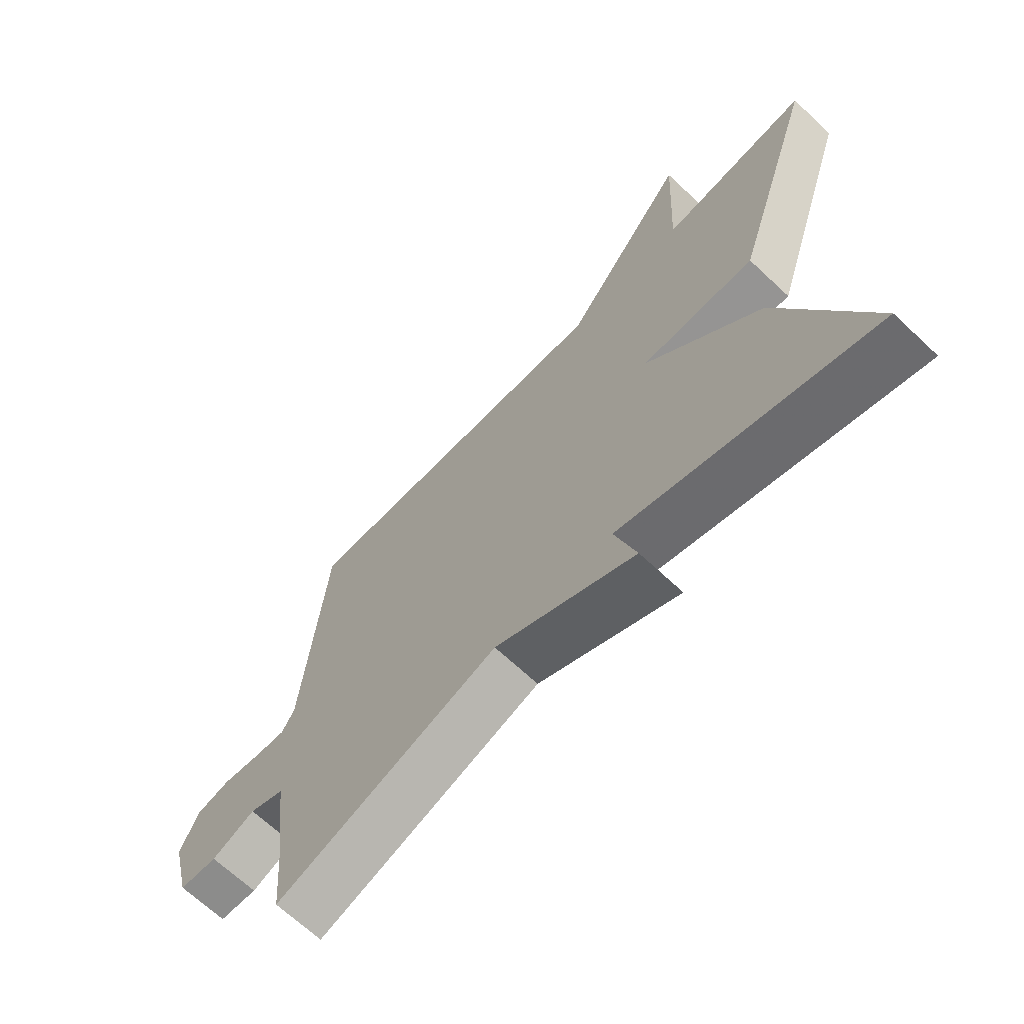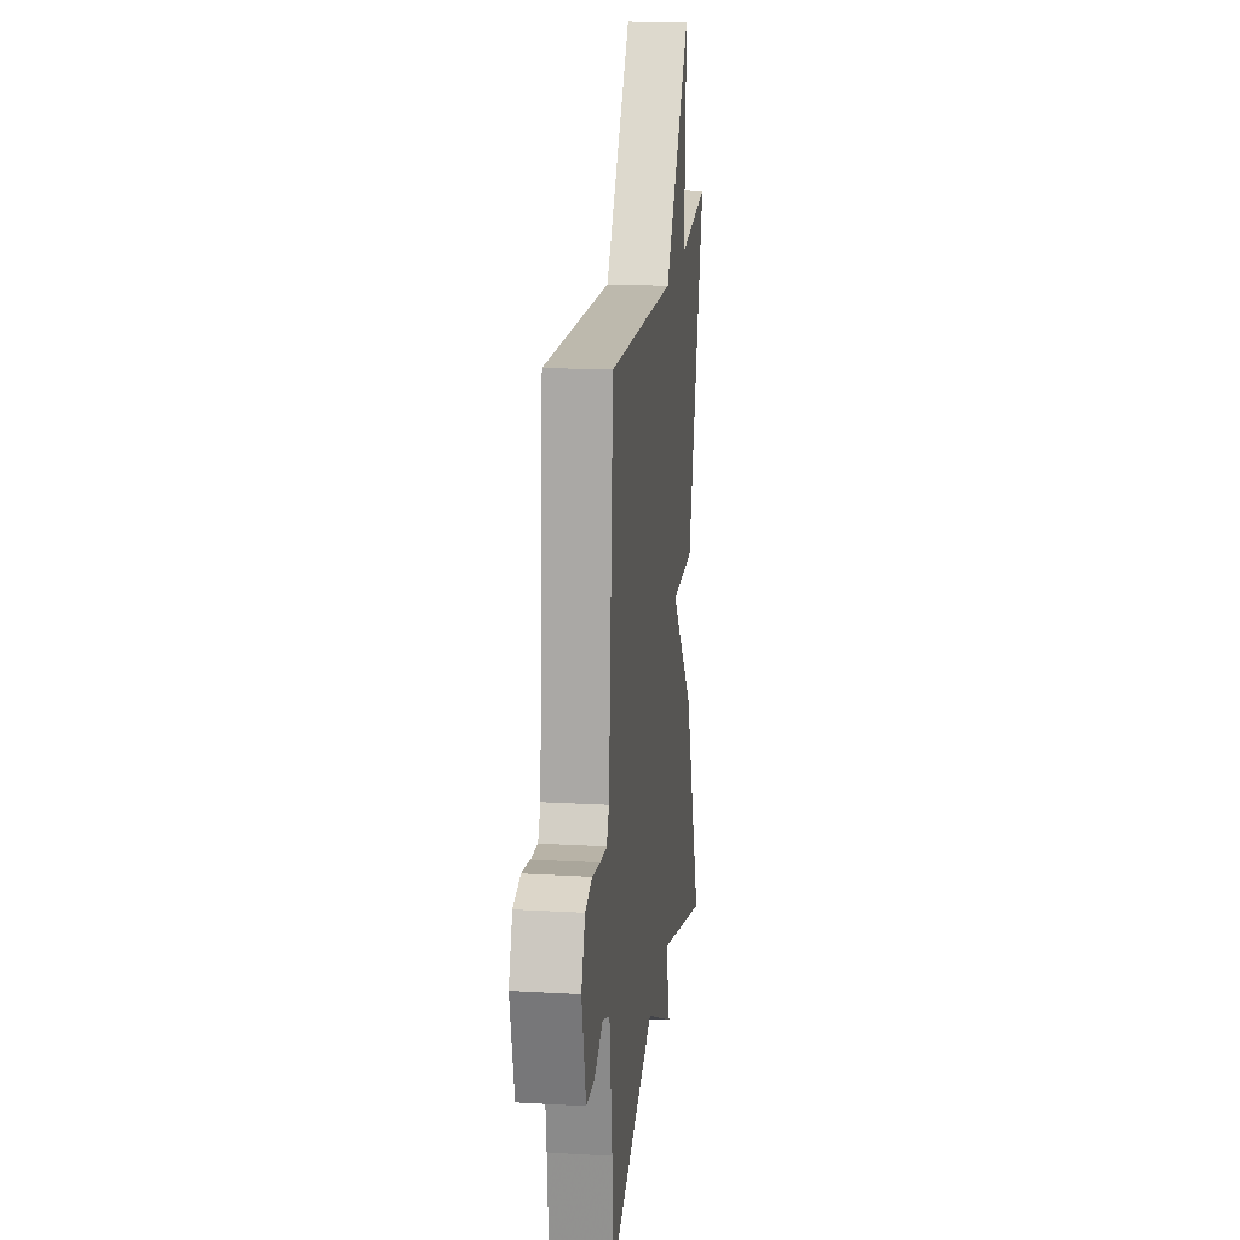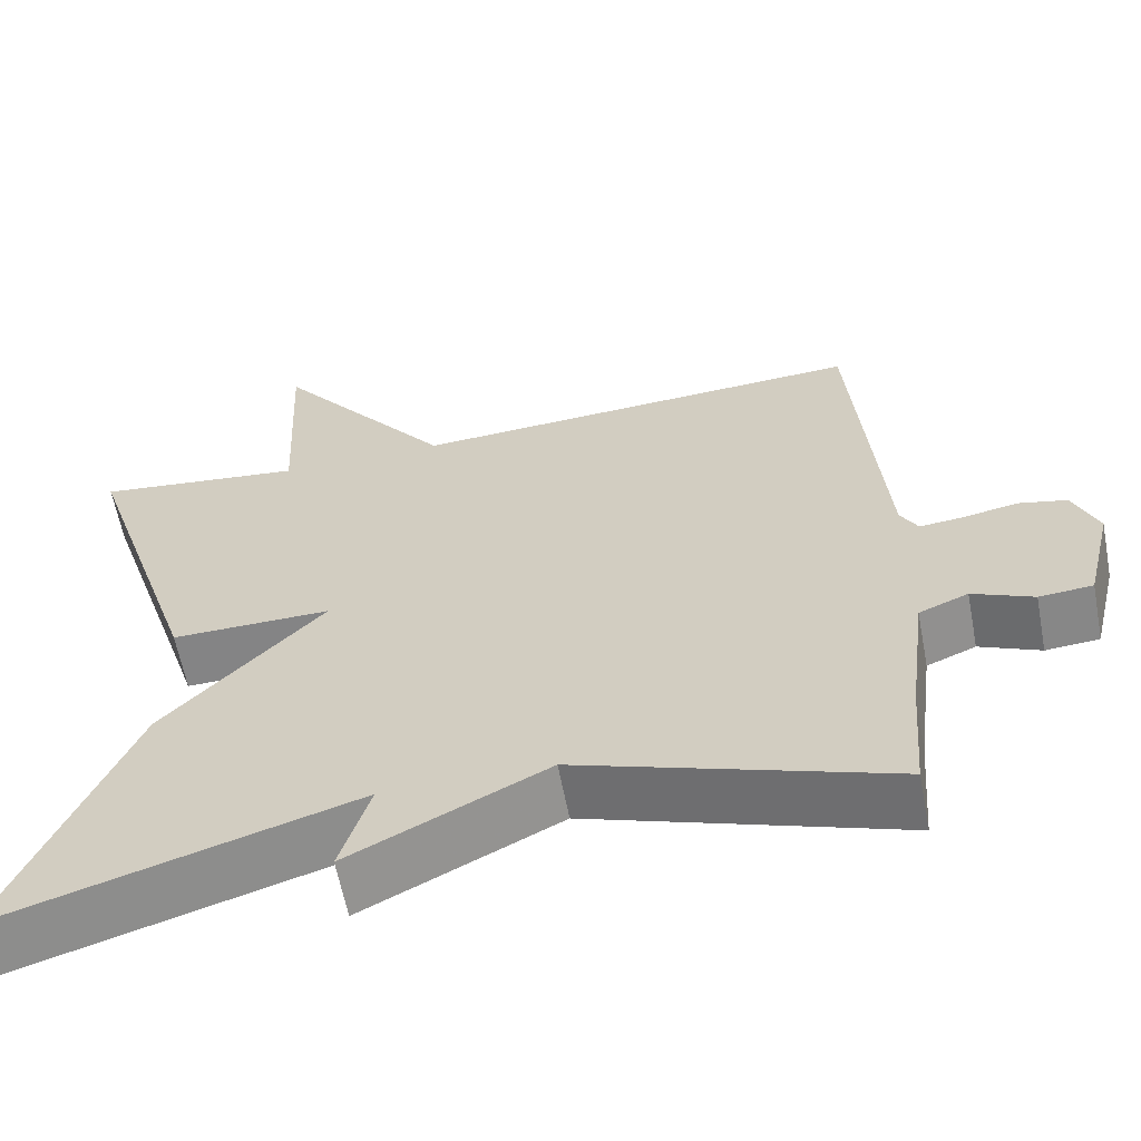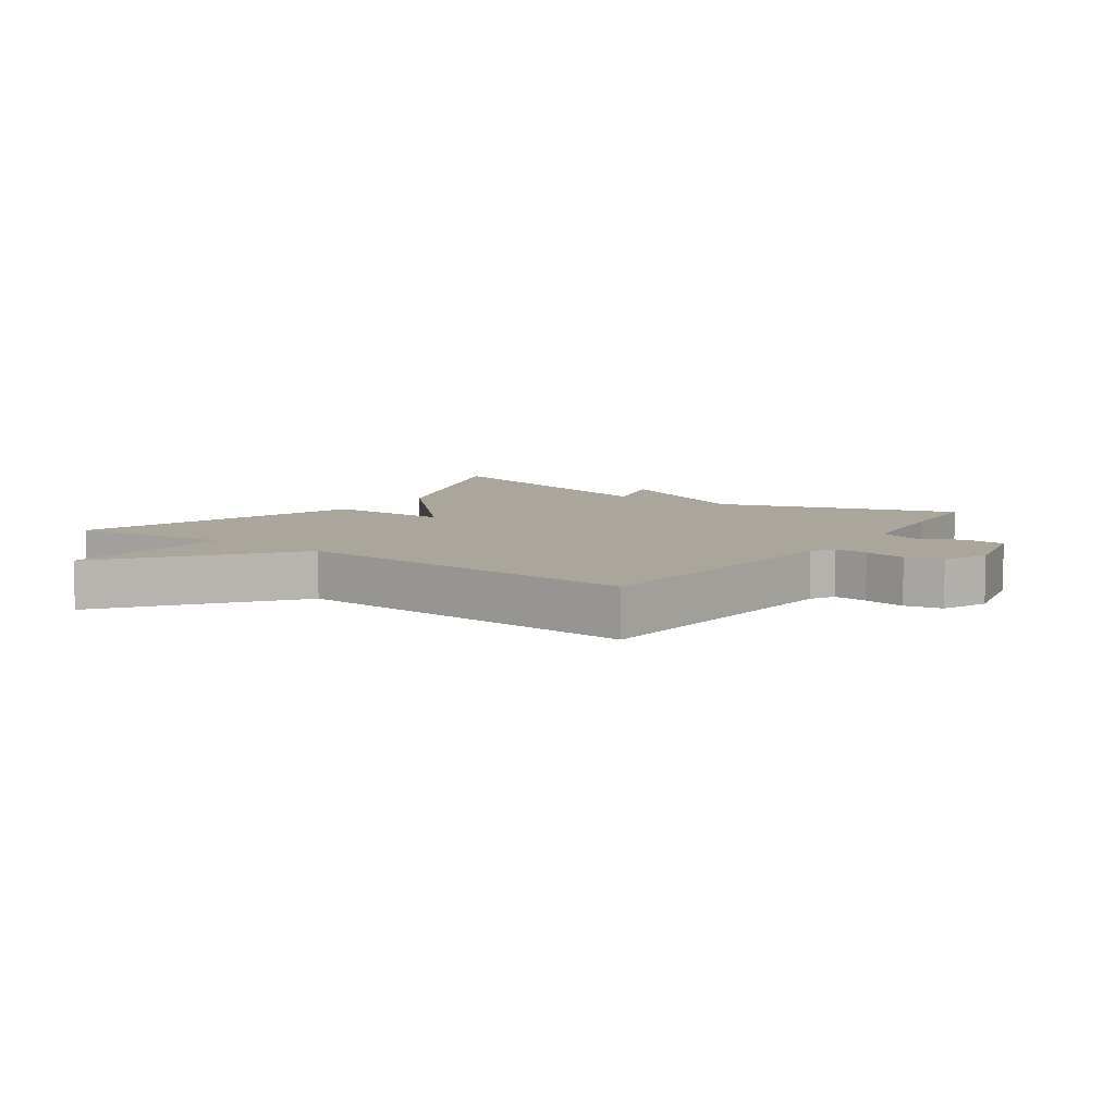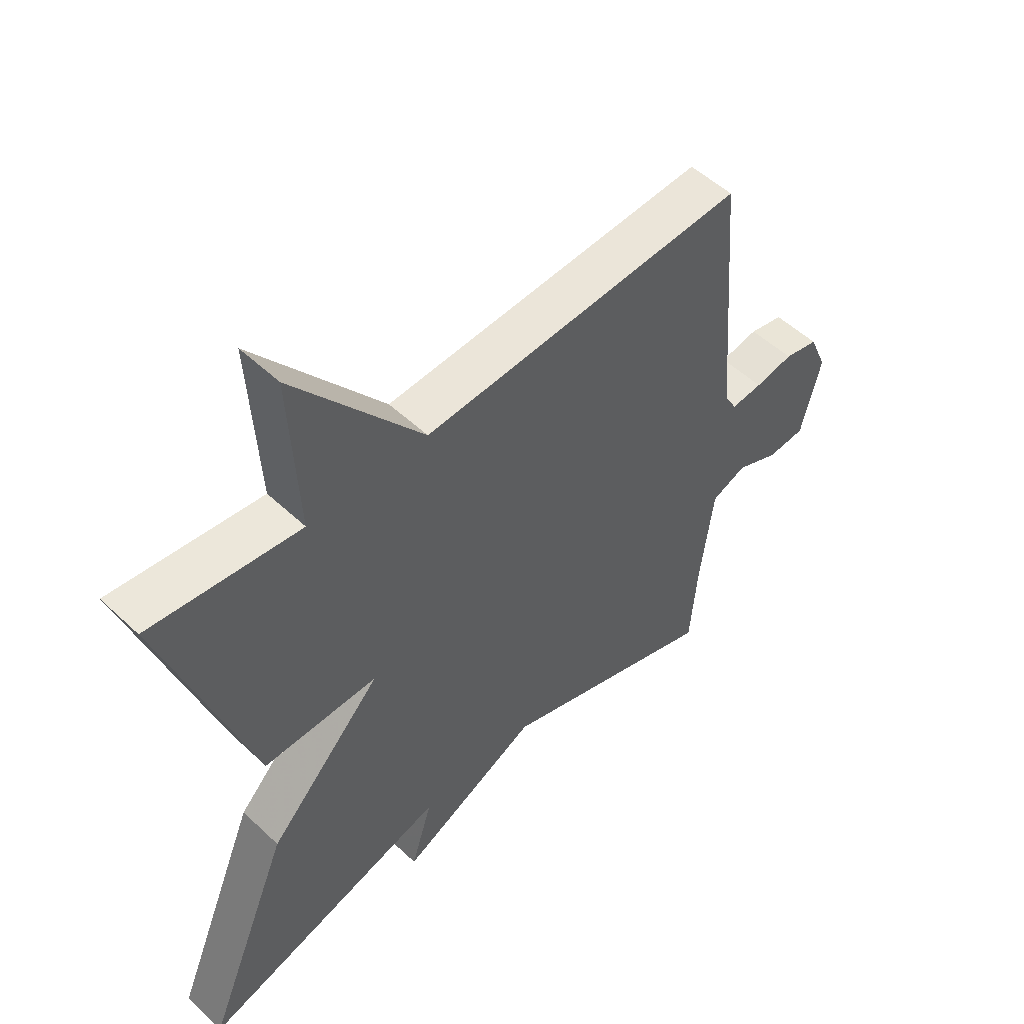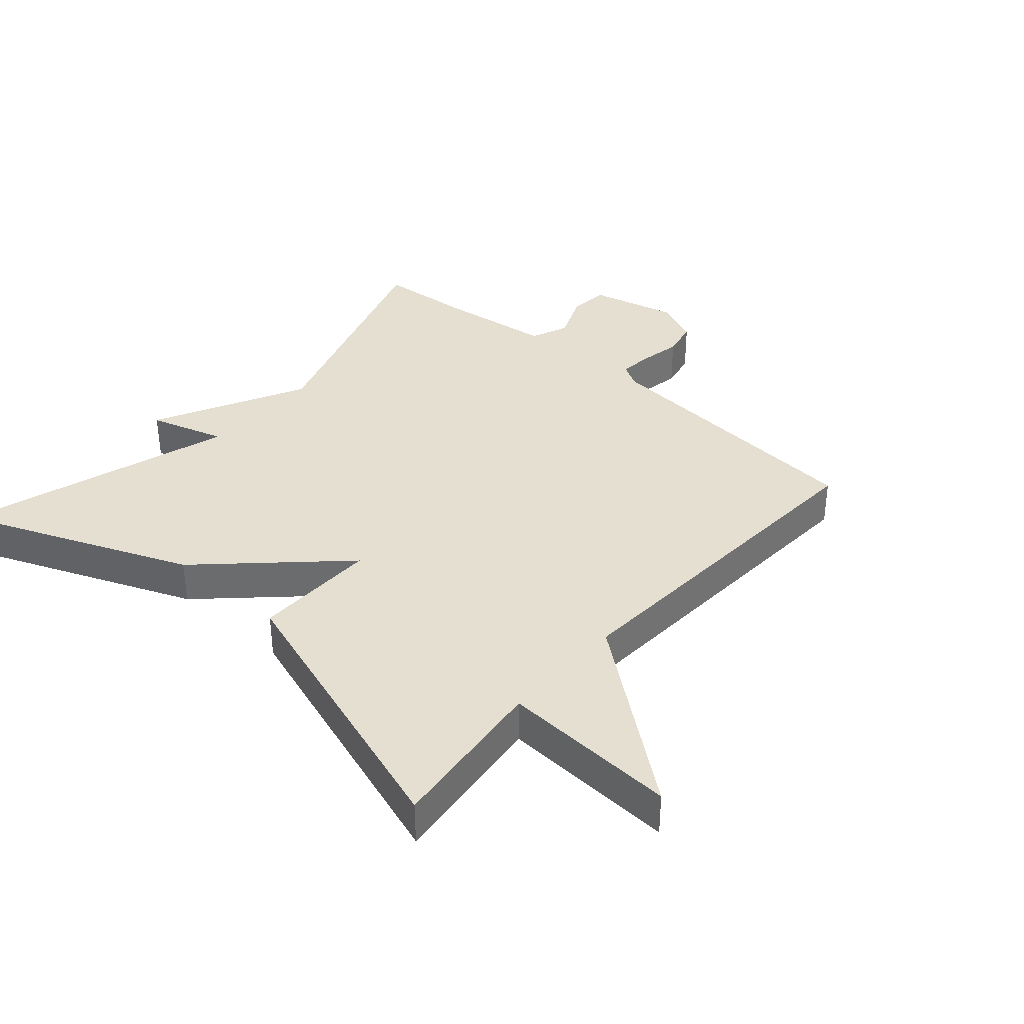
<metadata>
{"format":"obj","ext":"obj","renderer":"f3d","projection":"perspective","resolution":1024,"background":"white","views":[{"elev":-67.7,"azim":-133.2,"up":"+Z"},{"elev":18.1,"azim":96.5,"up":"+Z"},{"elev":-61.4,"azim":10.8,"up":"+Z"},{"elev":8.0,"azim":35.3,"up":"+Y"},{"elev":52.2,"azim":-44.7,"up":"+Z"},{"elev":36.6,"azim":-48.6,"up":"+Y"}]}
</metadata>
<code>
v -0.5 0.07 -0.5
v -0.354 0.07 -0.145
v -0.161 0.07 0.057
v -0.354 0.07 0.055
v -0.5 0.07 0.5
v -0.248 0.07 0.47
v -0.262 0.07 0.744
v -0.048 0.07 0.47
v 0.5 0.07 0.5
v 0.536 0.07 0.058
v 0.557 0.07 0.021
v 0.61 0.07 0.026
v 0.675 0.07 0.038
v 0.733 0.07 0.025
v 0.763 0.07 -0.046
v 0.73 0.07 -0.181
v 0.666 0.07 -0.186
v 0.593 0.07 -0.154
v 0.534 0.07 -0.178
v 0.512 0.07 -0.351
v 0.5 0.07 -0.5
v 0.124 0.07 -0.372
v -0.112 0.07 -0.49
v -0.076 0.07 -0.372
v -0.5 0 -0.5
v -0.354 0 -0.145
v -0.161 0 0.057
v -0.354 0 0.055
v -0.5 0 0.5
v -0.248 0 0.47
v -0.262 0 0.744
v -0.048 0 0.47
v 0.5 0 0.5
v 0.536 0 0.058
v 0.557 0 0.021
v 0.61 0 0.026
v 0.675 0 0.038
v 0.733 0 0.025
v 0.763 0 -0.046
v 0.73 0 -0.181
v 0.666 0 -0.186
v 0.593 0 -0.154
v 0.534 0 -0.178
v 0.512 0 -0.351
v 0.5 0 -0.5
v 0.124 0 -0.372
v -0.112 0 -0.49
v -0.076 0 -0.372
f 22 23 24
f 20 21 22
f 19 20 22 24
f 1 2 3
f 24 1 3
f 19 24 3
f 18 19 3
f 16 17 18
f 15 16 18
f 14 15 18
f 13 14 18
f 12 13 18
f 11 12 18
f 10 11 18 3
f 8 9 10 3
f 6 7 8 3
f 3 4 5 6
f 48 47 46
f 46 45 44
f 48 46 44 43
f 27 26 25
f 27 25 48
f 27 48 43
f 27 43 42
f 42 41 40
f 42 40 39
f 42 39 38
f 42 38 37
f 42 37 36
f 42 36 35
f 27 42 35 34
f 27 34 33 32
f 27 32 31 30
f 30 29 28 27
f 1 25 26 2
f 2 26 27 3
f 3 27 28 4
f 4 28 29 5
f 5 29 30 6
f 6 30 31 7
f 7 31 32 8
f 8 32 33 9
f 9 33 34 10
f 10 34 35 11
f 11 35 36 12
f 12 36 37 13
f 13 37 38 14
f 14 38 39 15
f 15 39 40 16
f 16 40 41 17
f 17 41 42 18
f 18 42 43 19
f 19 43 44 20
f 20 44 45 21
f 21 45 46 22
f 22 46 47 23
f 23 47 48 24
f 24 48 25 1

</code>
